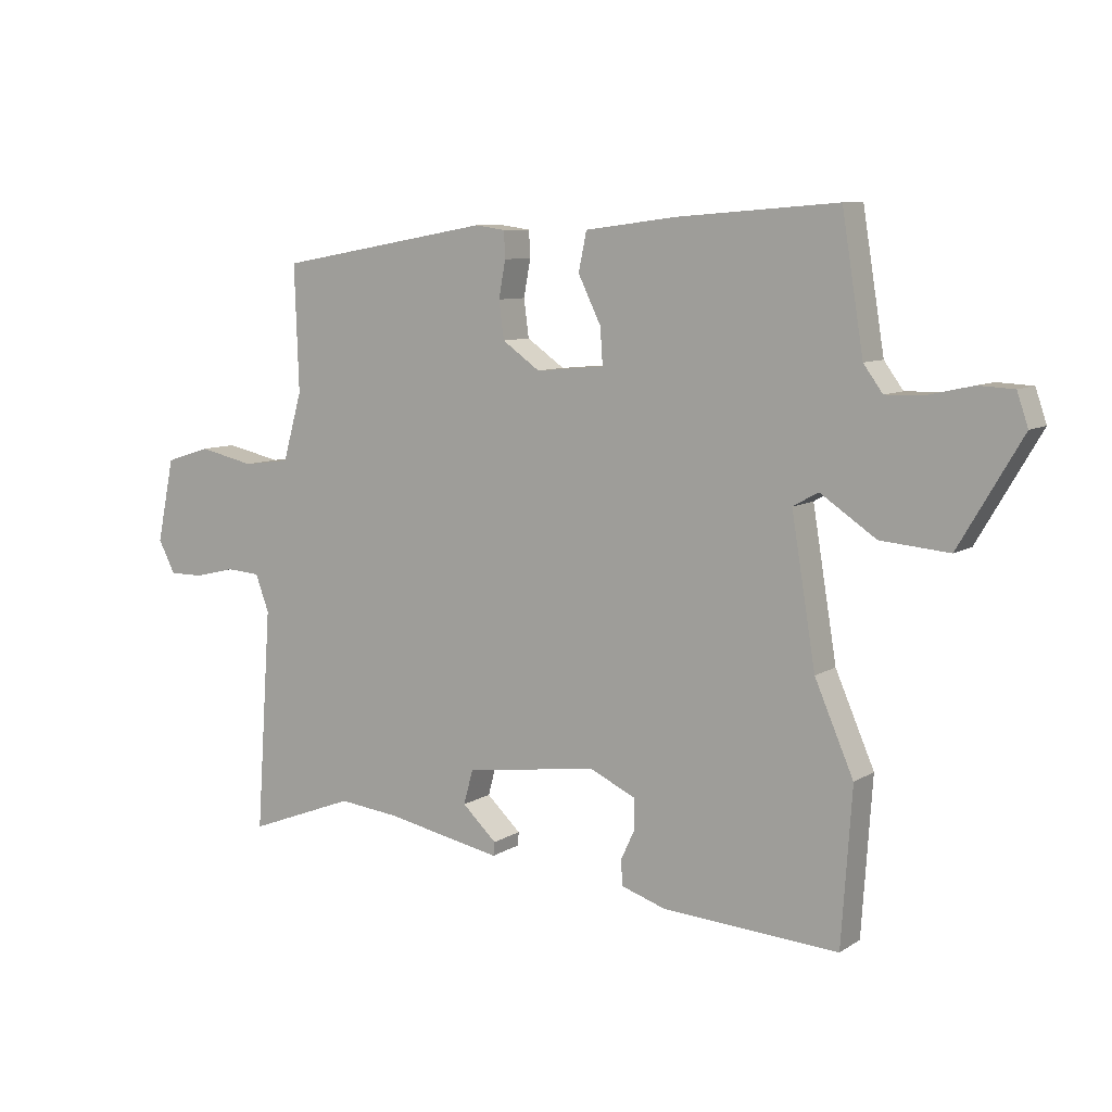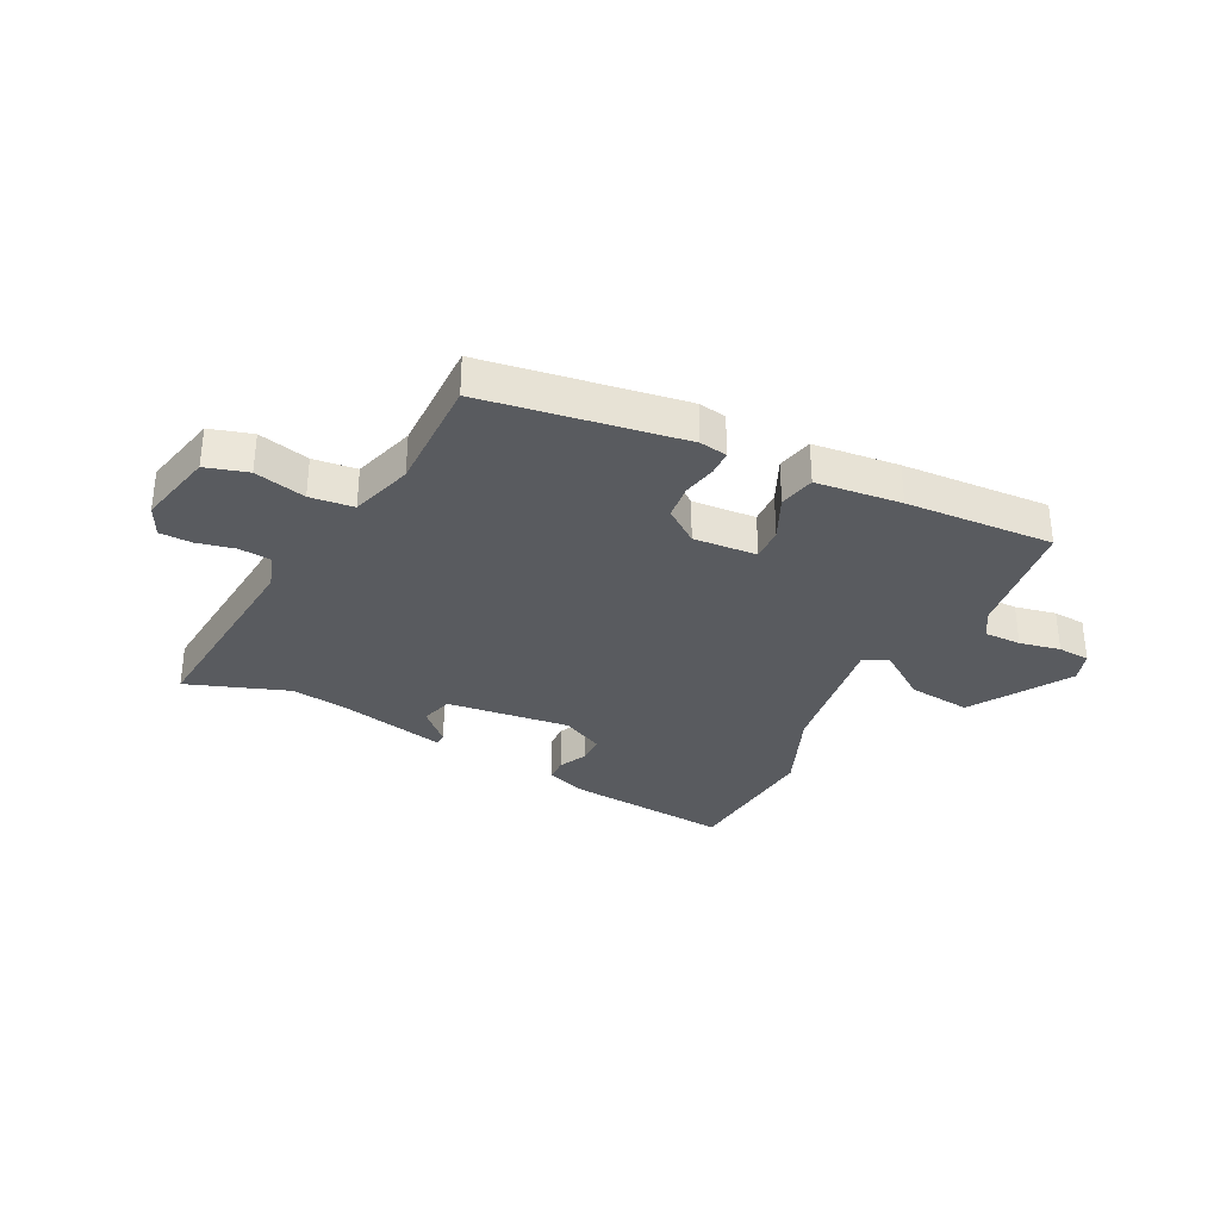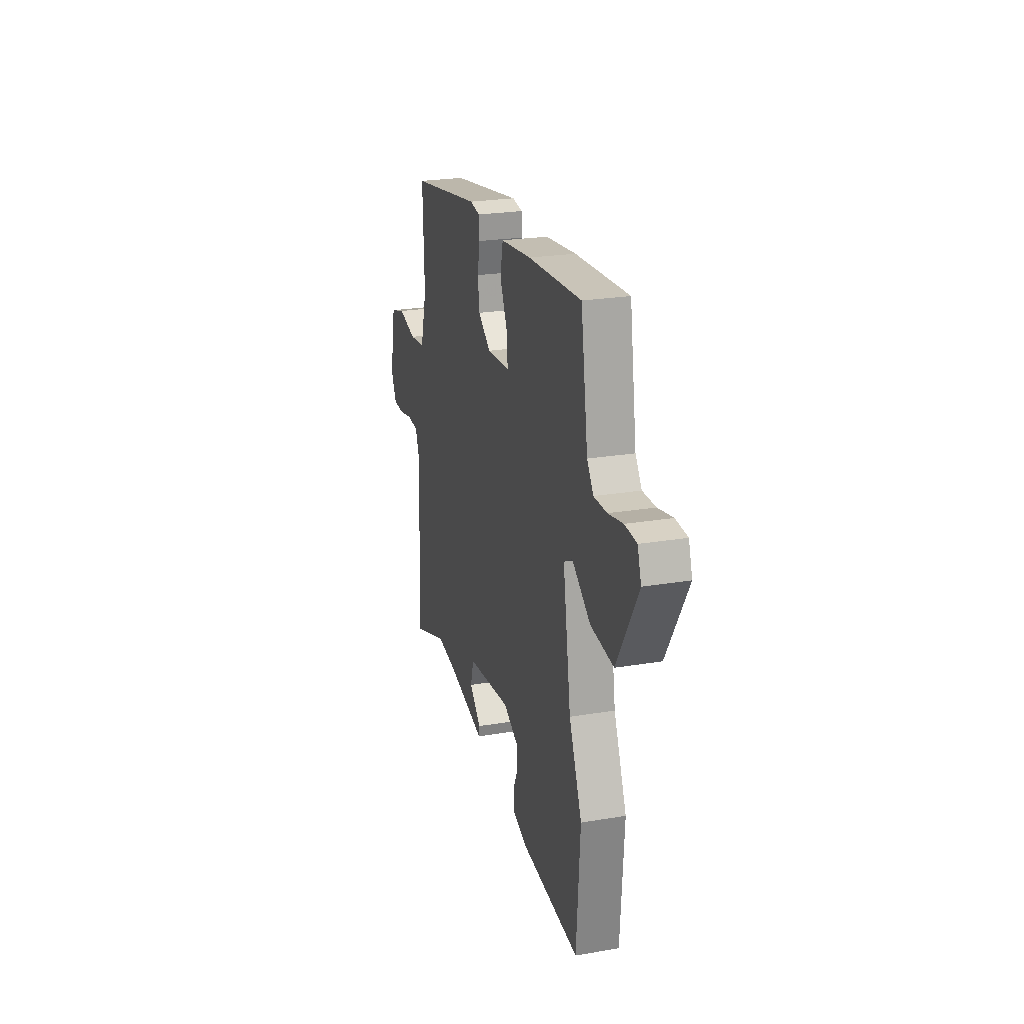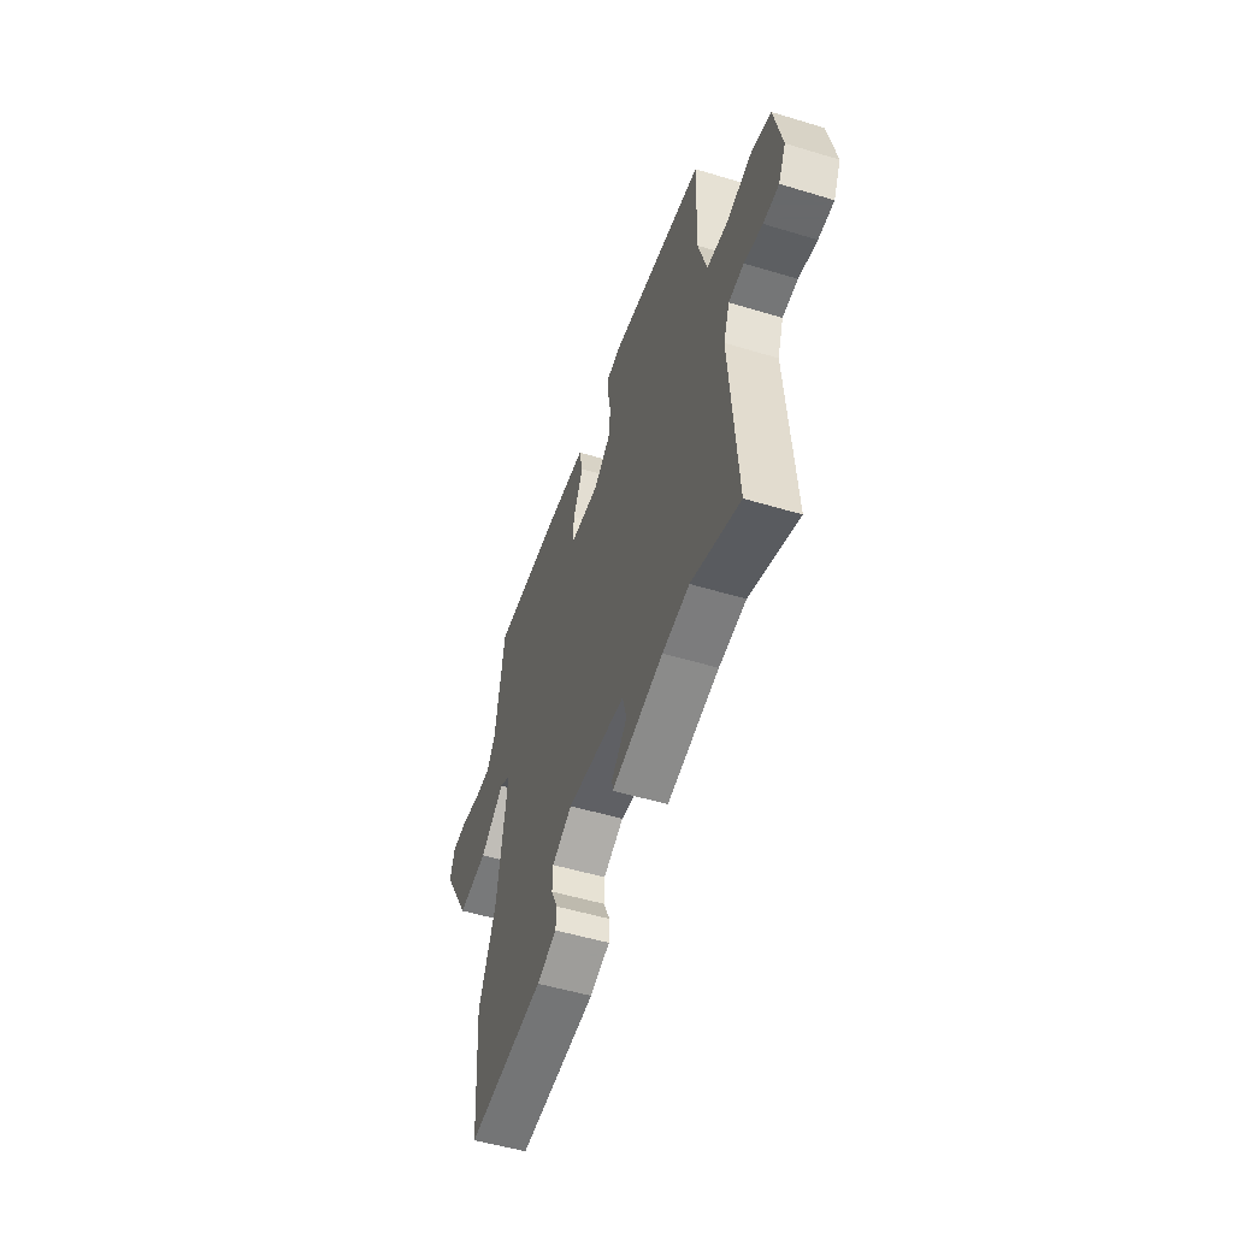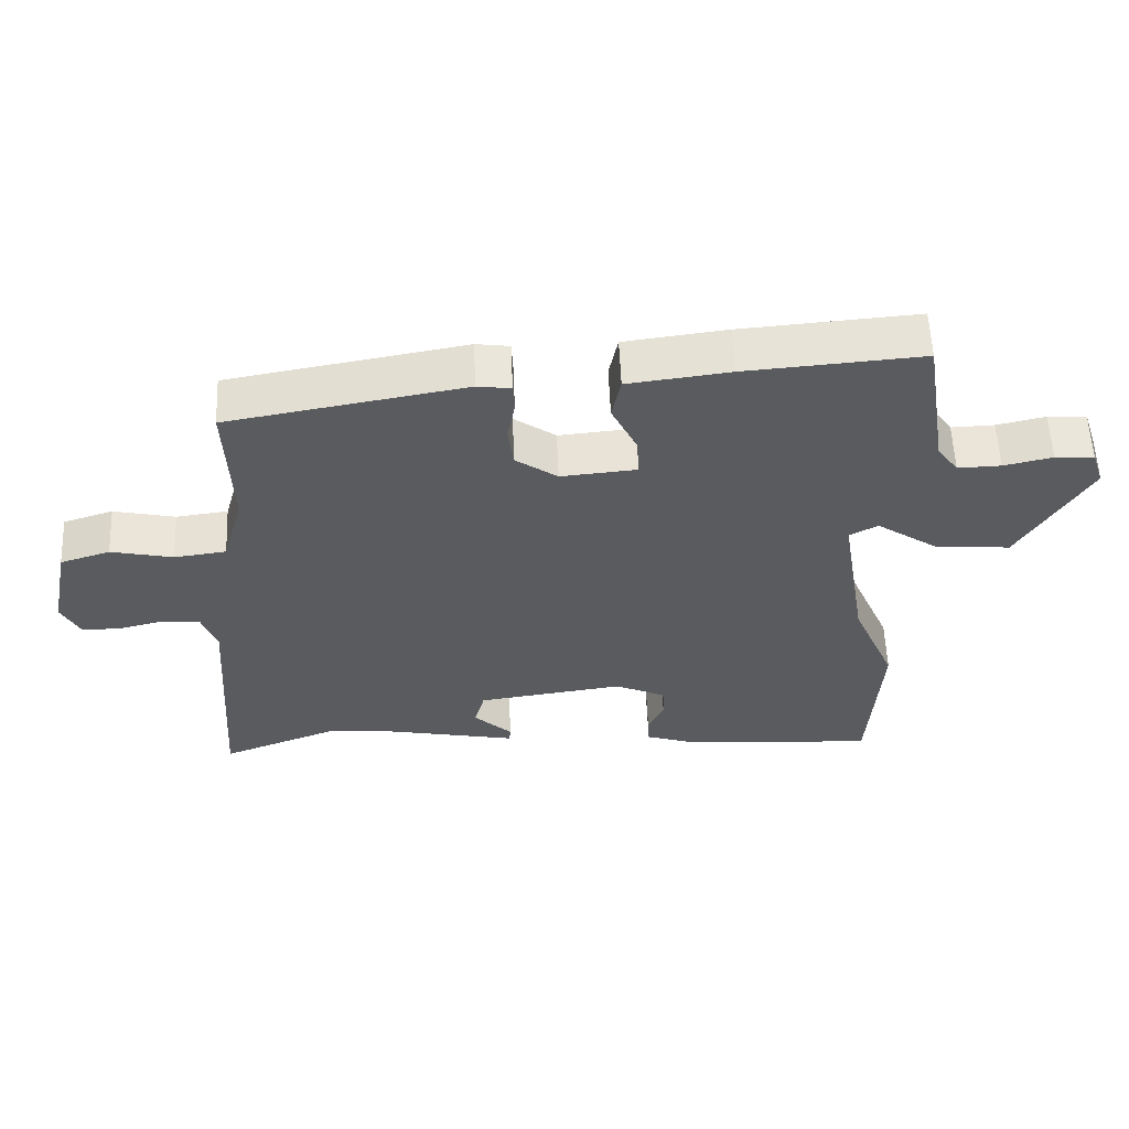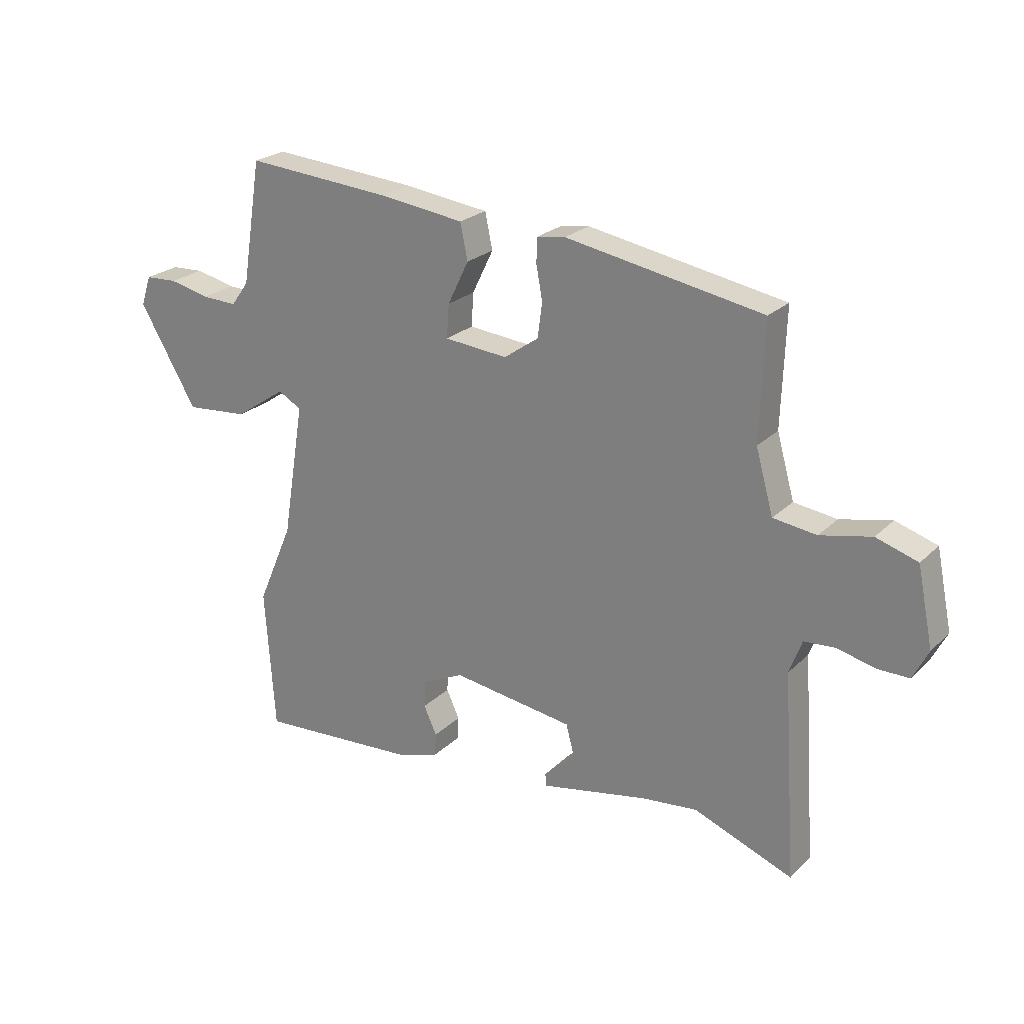
<metadata>
{"format":"obj","ext":"obj","renderer":"f3d","projection":"perspective","resolution":1024,"background":"white","views":[{"elev":8.4,"azim":31.6,"up":"+Z"},{"elev":-32.7,"azim":-27.9,"up":"+Y"},{"elev":24.6,"azim":74.6,"up":"+Z"},{"elev":-52.6,"azim":-108.0,"up":"+Z"},{"elev":57.5,"azim":-2.4,"up":"+Z"},{"elev":23.8,"azim":-146.8,"up":"+Z"}]}
</metadata>
<code>
v -0.465 0.07 0.406
v -0.119 0.07 0.467
v -0.07 0.07 0.46
v -0.068 0.07 0.417
v -0.079 0.07 0.357
v -0.071 0.07 0.296
v -0.01 0.07 0.253
v 0.101 0.07 0.263
v 0.097 0.07 0.322
v 0.06 0.07 0.398
v 0.073 0.07 0.461
v 0.222 0.07 0.48
v 0.48 0.07 0.5
v 0.515 0.07 0.283
v 0.546 0.07 0.24
v 0.609 0.07 0.242
v 0.68 0.07 0.258
v 0.737 0.07 0.255
v 0.755 0.07 0.202
v 0.653 0.07 0.029
v 0.542 0.07 0.039
v 0.452 0.07 0.1
v 0.411 0.07 0.077
v 0.45 0.07 -0.161
v 0.513 0.07 -0.307
v 0.496 0.07 -0.559
v 0.211 0.07 -0.54
v 0.138 0.07 -0.516
v 0.136 0.07 -0.475
v 0.159 0.07 -0.425
v 0.157 0.07 -0.377
v 0.083 0.07 -0.342
v -0.132 0.07 -0.372
v -0.147 0.07 -0.428
v -0.091 0.07 -0.481
v -0.093 0.07 -0.503
v -0.282 0.07 -0.465
v -0.38 0.07 -0.454
v -0.555 0.07 -0.521
v -0.53 0.07 -0.158
v -0.552 0.07 -0.098
v -0.607 0.07 -0.094
v -0.673 0.07 -0.11
v -0.729 0.07 -0.11
v -0.756 0.07 -0.057
v -0.728 0.07 0.079
v -0.655 0.07 0.102
v -0.565 0.07 0.082
v -0.489 0.07 0.092
v -0.458 0.07 0.202
v -0.465 0 0.406
v -0.119 0 0.467
v -0.07 0 0.46
v -0.068 0 0.417
v -0.079 0 0.357
v -0.071 0 0.296
v -0.01 0 0.253
v 0.101 0 0.263
v 0.097 0 0.322
v 0.06 0 0.398
v 0.073 0 0.461
v 0.222 0 0.48
v 0.48 0 0.5
v 0.515 0 0.283
v 0.546 0 0.24
v 0.609 0 0.242
v 0.68 0 0.258
v 0.737 0 0.255
v 0.755 0 0.202
v 0.653 0 0.029
v 0.542 0 0.039
v 0.452 0 0.1
v 0.411 0 0.077
v 0.45 0 -0.161
v 0.513 0 -0.307
v 0.496 0 -0.559
v 0.211 0 -0.54
v 0.138 0 -0.516
v 0.136 0 -0.475
v 0.159 0 -0.425
v 0.157 0 -0.377
v 0.083 0 -0.342
v -0.132 0 -0.372
v -0.147 0 -0.428
v -0.091 0 -0.481
v -0.093 0 -0.503
v -0.282 0 -0.465
v -0.38 0 -0.454
v -0.555 0 -0.521
v -0.53 0 -0.158
v -0.552 0 -0.098
v -0.607 0 -0.094
v -0.673 0 -0.11
v -0.729 0 -0.11
v -0.756 0 -0.057
v -0.728 0 0.079
v -0.655 0 0.102
v -0.565 0 0.082
v -0.489 0 0.092
v -0.458 0 0.202
f 45 46 47 48
f 45 48 49
f 42 43 44 45
f 41 42 45 49
f 40 41 49
f 38 39 40 49
f 37 38 49 50
f 34 35 36 37
f 33 34 37 50
f 27 28 29 30
f 27 30 31
f 24 25 26 27
f 23 24 27 31
f 19 20 21 22
f 17 18 19 22
f 16 17 22 23
f 15 16 23
f 14 15 23
f 9 10 11 12
f 8 9 12 13
f 2 3 4 5
f 2 5 6
f 1 2 6
f 32 33 50 1
f 8 13 14 23
f 7 8 23 31
f 7 31 32
f 1 6 7 32
f 98 97 96 95
f 99 98 95
f 95 94 93 92
f 99 95 92 91
f 99 91 90
f 99 90 89 88
f 100 99 88 87
f 87 86 85 84
f 100 87 84 83
f 80 79 78 77
f 81 80 77
f 77 76 75 74
f 81 77 74 73
f 72 71 70 69
f 72 69 68 67
f 73 72 67 66
f 73 66 65
f 73 65 64
f 62 61 60 59
f 63 62 59 58
f 55 54 53 52
f 56 55 52
f 56 52 51
f 51 100 83 82
f 73 64 63 58
f 81 73 58 57
f 82 81 57
f 82 57 56 51
f 1 51 52 2
f 2 52 53 3
f 3 53 54 4
f 4 54 55 5
f 5 55 56 6
f 6 56 57 7
f 7 57 58 8
f 8 58 59 9
f 9 59 60 10
f 10 60 61 11
f 11 61 62 12
f 12 62 63 13
f 13 63 64 14
f 14 64 65 15
f 15 65 66 16
f 16 66 67 17
f 17 67 68 18
f 18 68 69 19
f 19 69 70 20
f 20 70 71 21
f 21 71 72 22
f 22 72 73 23
f 23 73 74 24
f 24 74 75 25
f 25 75 76 26
f 26 76 77 27
f 27 77 78 28
f 28 78 79 29
f 29 79 80 30
f 30 80 81 31
f 31 81 82 32
f 32 82 83 33
f 33 83 84 34
f 34 84 85 35
f 35 85 86 36
f 36 86 87 37
f 37 87 88 38
f 38 88 89 39
f 39 89 90 40
f 40 90 91 41
f 41 91 92 42
f 42 92 93 43
f 43 93 94 44
f 44 94 95 45
f 45 95 96 46
f 46 96 97 47
f 47 97 98 48
f 48 98 99 49
f 49 99 100 50
f 50 100 51 1

</code>
